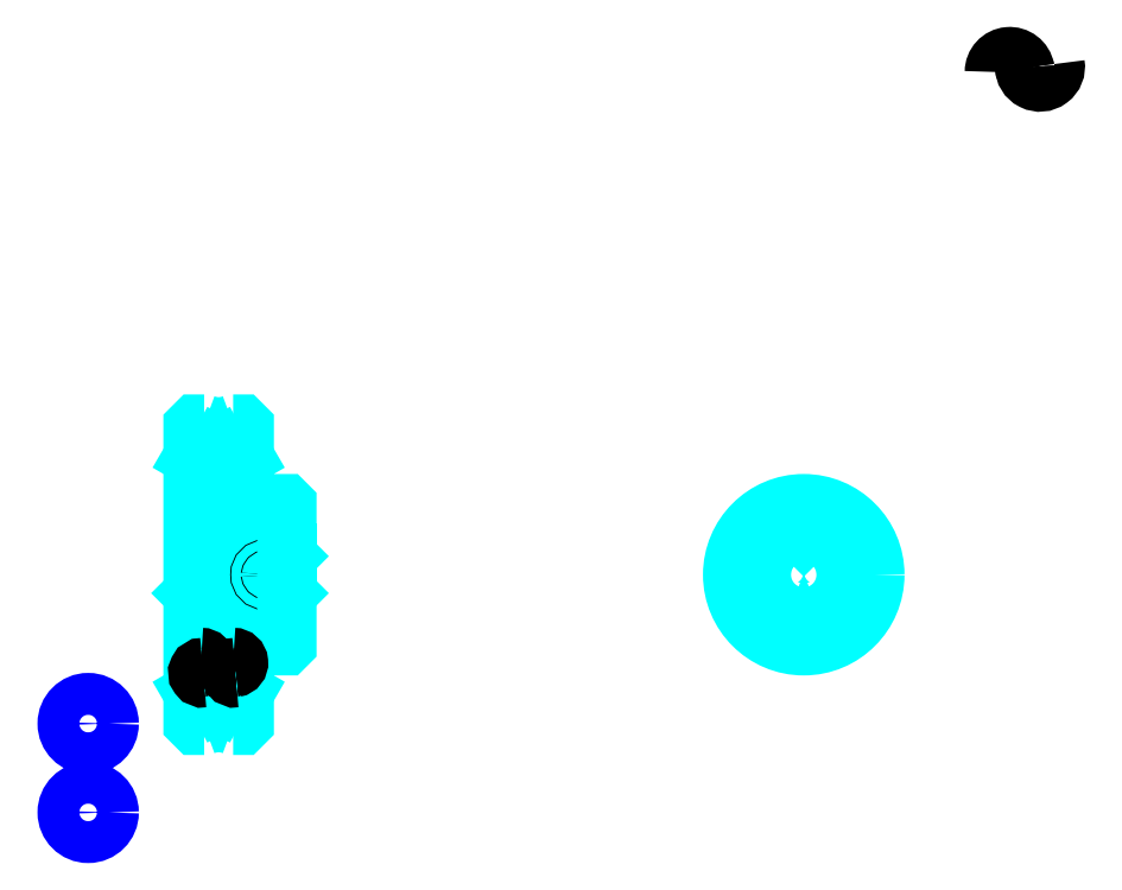
<metadata>
{"format":"dxf","ext":"dxf","renderer":"ezdxf+matplotlib","layout":"modelspace","background":"white","min_lineweight":24,"dpi":150}
</metadata>
<code>
0
SECTION
2
ENTITIES
0
ARC
8
0
10
431.1
20
336.1
30
0
40
5.395
50
10
51
180
0
ARC
8
0
10
441.7
20
338
30
0
40
5.395
50
180
51
10
0
CIRCLE
8
0
10
148.4
20
143.7
30
0
40
0.5533
0
CIRCLE
8
0
10
107
20
106.8
30
0
40
7.378
0
CIRCLE
8
0
10
148.4
20
113.7
30
0
40
0.5533
0
CIRCLE
8
0
10
107
20
75.55
30
0
40
7.378
0
ARC
8
0
10
152.9
20
93.69
30
0
40
18
50
60
51
120
0
ARC
8
0
10
152.9
20
224.7
30
0
40
18
50
240
51
300
0
ARC
8
0
10
152.9
20
224.7
30
0
40
13.5
50
247.8
51
292.2
0
ARC
8
0
10
152.9
20
93.69
30
0
40
13.5
50
67.81
51
112.2
0
ARC
8
0
10
146.9
20
186.2
30
0
40
2
50
270
51
0
0
ARC
8
0
10
146.9
20
132.2
30
0
40
2
50
0
51
90
0
LINE
8
0
10
148.9
20
197.8
30
0
11
143.9
21
200.7
31
0
0
LINE
8
0
10
156.9
20
197.8
30
0
11
161.9
21
200.7
31
0
0
LINE
8
0
10
156.9
20
120.6
30
0
11
161.9
21
117.7
31
0
0
LINE
8
0
10
148.9
20
120.6
30
0
11
143.9
21
117.7
31
0
0
LINE
8
0
10
176.9
20
165.7
30
0
11
176.4
21
165.2
31
0
0
LINE
8
0
10
176.9
20
152.7
30
0
11
176.4
21
153.2
31
0
0
LINE
8
0
10
143.9
20
152.7
30
0
11
144.4
21
153.2
31
0
0
POLYLINE
8
0
66
1
10
0
20
0
30
0
70
2
0
VERTEX
8
0
10
148.9
20
186.2
30
0
70
0
0
VERTEX
8
0
10
148.9
20
202.7
30
0
70
0
0
VERTEX
8
0
10
156.9
20
202.7
30
0
70
0
0
SEQEND
8
0
0
POLYLINE
8
0
66
1
10
0
20
0
30
0
70
2
0
VERTEX
8
0
10
143.9
20
183.2
30
0
70
0
0
VERTEX
8
0
10
144.9
20
184.2
30
0
70
0
0
VERTEX
8
0
10
146.9
20
184.2
30
0
70
0
0
SEQEND
8
0
0
POLYLINE
8
0
66
1
10
0
20
0
30
0
70
2
0
VERTEX
8
0
10
148.9
20
132.2
30
0
70
0
0
VERTEX
8
0
10
148.9
20
115.7
30
0
70
0
0
VERTEX
8
0
10
156.9
20
115.7
30
0
70
0
0
SEQEND
8
0
0
POLYLINE
8
0
66
1
10
0
20
0
30
0
70
2
0
VERTEX
8
0
10
143.9
20
135.2
30
0
70
0
0
VERTEX
8
0
10
144.9
20
134.2
30
0
70
0
0
VERTEX
8
0
10
146.9
20
134.2
30
0
70
0
0
SEQEND
8
0
0
POLYLINE
8
0
66
1
10
0
20
0
30
0
70
2
0
VERTEX
8
0
10
147.8
20
212.2
30
0
70
0
0
VERTEX
8
0
10
144.9
20
212.2
30
0
70
0
0
VERTEX
8
0
10
143.9
20
211.2
30
0
70
0
0
VERTEX
8
0
10
143.9
20
152.7
30
0
70
0
0
SEQEND
8
0
0
POLYLINE
8
0
66
1
10
0
20
0
30
0
70
2
0
VERTEX
8
0
10
143.9
20
152.7
30
0
70
0
0
VERTEX
8
0
10
143.9
20
107.2
30
0
70
0
0
VERTEX
8
0
10
144.9
20
106.2
30
0
70
0
0
VERTEX
8
0
10
147.8
20
106.2
30
0
70
0
0
SEQEND
8
0
0
POLYLINE
8
0
66
1
10
0
20
0
30
0
70
2
0
VERTEX
8
0
10
143.9
20
165.7
30
0
70
0
0
VERTEX
8
0
10
144.4
20
165.2
30
0
70
0
0
VERTEX
8
0
10
144.4
20
153.2
30
0
70
0
0
VERTEX
8
0
10
176.4
20
153.2
30
0
70
0
0
VERTEX
8
0
10
176.4
20
165.2
30
0
70
0
0
VERTEX
8
0
10
144.4
20
165.2
30
0
70
0
0
SEQEND
8
0
0
ARC
8
0
10
358.6
20
159.2
30
0
40
6
50
109.5
51
70.53
0
POLYLINE
8
0
66
1
10
0
20
0
30
0
70
2
0
VERTEX
8
0
10
360.6
20
164.8
30
0
70
0
0
VERTEX
8
0
10
360.6
20
167
30
0
70
0
0
VERTEX
8
0
10
356.6
20
167
30
0
70
0
0
VERTEX
8
0
10
356.6
20
164.8
30
0
70
0
0
SEQEND
8
0
0
LINE
8
0
10
143.9
20
167
30
0
11
176.9
21
167
31
0
0
POLYLINE
8
0
66
1
10
0
20
0
30
0
70
2
0
VERTEX
8
0
10
171.4
20
184.2
30
0
70
0
0
VERTEX
8
0
10
171.4
20
167
30
0
70
0
0
SEQEND
8
0
0
POLYLINE
8
0
66
1
10
0
20
0
30
0
70
2
0
VERTEX
8
0
10
167.4
20
184.2
30
0
70
0
0
VERTEX
8
0
10
167.4
20
167
30
0
70
0
0
SEQEND
8
0
0
POLYLINE
8
0
66
1
10
0
20
0
30
0
70
2
0
VERTEX
8
0
10
171
20
184.2
30
0
70
0
0
VERTEX
8
0
10
171
20
167
30
0
70
0
0
SEQEND
8
0
0
POLYLINE
8
0
66
1
10
0
20
0
30
0
70
2
0
VERTEX
8
0
10
167.7
20
184.2
30
0
70
0
0
VERTEX
8
0
10
167.7
20
167
30
0
70
0
0
SEQEND
8
0
0
POLYLINE
8
0
66
1
10
0
20
0
30
0
70
2
0
VERTEX
8
0
10
356.6
20
164.8
30
0
70
0
0
VERTEX
8
0
10
356.6
20
184.1
30
0
70
0
0
SEQEND
8
0
0
POLYLINE
8
0
66
1
10
0
20
0
30
0
70
2
0
VERTEX
8
0
10
360.6
20
164.8
30
0
70
0
0
VERTEX
8
0
10
360.6
20
184.1
30
0
70
0
0
SEQEND
8
0
0
POLYLINE
8
0
66
1
10
0
20
0
30
0
70
2
0
VERTEX
8
0
10
357
20
167
30
0
70
0
0
VERTEX
8
0
10
357
20
184.1
30
0
70
0
0
SEQEND
8
0
0
POLYLINE
8
0
66
1
10
0
20
0
30
0
70
2
0
VERTEX
8
0
10
360.3
20
167
30
0
70
0
0
VERTEX
8
0
10
360.3
20
184.1
30
0
70
0
0
SEQEND
8
0
0
CIRCLE
8
0
10
169.4
20
159.2
30
0
40
2
0
CIRCLE
8
0
10
169.4
20
159.2
30
0
40
1.62
0
POLYLINE
8
0
66
1
10
0
20
0
30
0
70
2
0
VERTEX
8
0
10
364.3
20
161.2
30
0
70
0
0
VERTEX
8
0
10
383.6
20
161.2
30
0
70
0
0
SEQEND
8
0
0
POLYLINE
8
0
66
1
10
0
20
0
30
0
70
2
0
VERTEX
8
0
10
364.3
20
157.2
30
0
70
0
0
VERTEX
8
0
10
383.6
20
157.2
30
0
70
0
0
SEQEND
8
0
0
POLYLINE
8
0
66
1
10
0
20
0
30
0
70
2
0
VERTEX
8
0
10
364.4
20
160.8
30
0
70
0
0
VERTEX
8
0
10
383.6
20
160.8
30
0
70
0
0
SEQEND
8
0
0
POLYLINE
8
0
66
1
10
0
20
0
30
0
70
2
0
VERTEX
8
0
10
364.4
20
157.6
30
0
70
0
0
VERTEX
8
0
10
383.6
20
157.6
30
0
70
0
0
SEQEND
8
0
0
POLYLINE
8
0
66
1
10
0
20
0
30
0
70
2
0
VERTEX
8
0
10
158
20
106.2
30
0
70
0
0
VERTEX
8
0
10
160.9
20
106.2
30
0
70
0
0
VERTEX
8
0
10
161.9
20
107.2
30
0
70
0
0
VERTEX
8
0
10
161.9
20
134.2
30
0
70
0
0
VERTEX
8
0
10
176.4
20
134.2
30
0
70
0
0
VERTEX
8
0
10
176.9
20
134.7
30
0
70
0
0
VERTEX
8
0
10
176.9
20
183.7
30
0
70
0
0
VERTEX
8
0
10
176.4
20
184.2
30
0
70
0
0
VERTEX
8
0
10
161.9
20
184.2
30
0
70
0
0
VERTEX
8
0
10
161.9
20
211.2
30
0
70
0
0
VERTEX
8
0
10
160.9
20
212.2
30
0
70
0
0
VERTEX
8
0
10
158
20
212.2
30
0
70
0
0
SEQEND
8
0
0
ARC
8
0
10
158.9
20
132.2
30
0
40
2
50
90
51
180
0
ARC
8
0
10
158.9
20
186.2
30
0
40
2
50
180
51
270
0
LINE
8
0
10
158.9
20
184.2
30
0
11
161.9
21
184.2
31
0
0
LINE
8
0
10
158.9
20
134.2
30
0
11
161.9
21
134.2
31
0
0
LINE
8
0
10
156.9
20
115.7
30
0
11
156.9
21
132.2
31
0
0
LINE
8
0
10
156.9
20
202.7
30
0
11
156.9
21
186.2
31
0
0
ARC
8
0
10
158.1
20
128.3
30
0
40
1.798
50
280
51
90
0
ARC
8
0
10
158.7
20
124.7
30
0
40
1.798
50
90
51
280
0
ARC
8
0
10
146.7
20
128.3
30
0
40
1.798
50
280
51
90
0
ARC
8
0
10
147.4
20
124.7
30
0
40
1.798
50
90
51
280
0
CIRCLE
8
0
10
358.6
20
159.2
30
0
40
25
0
ENDSEC
0
EOF

</code>
